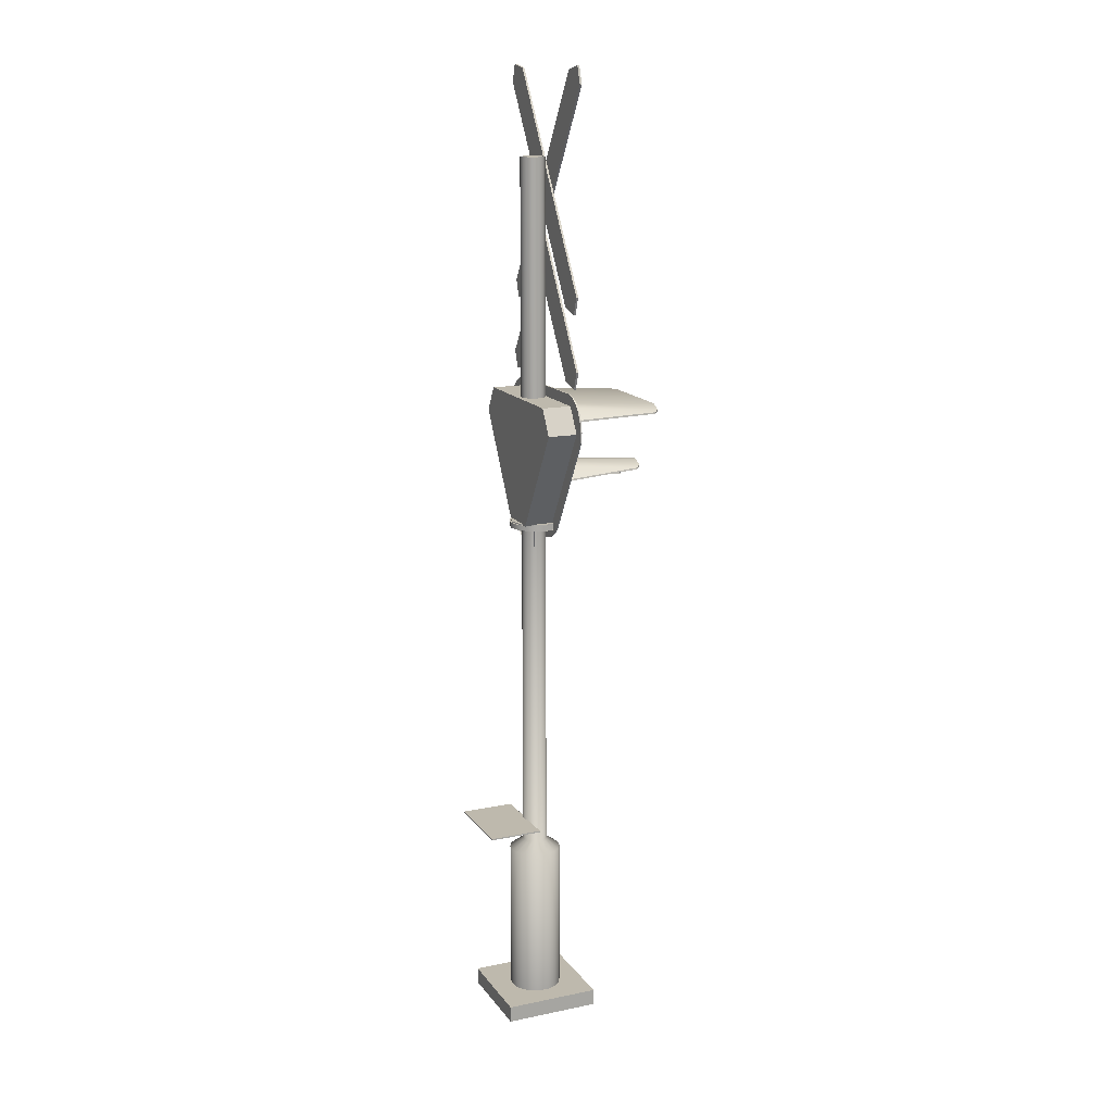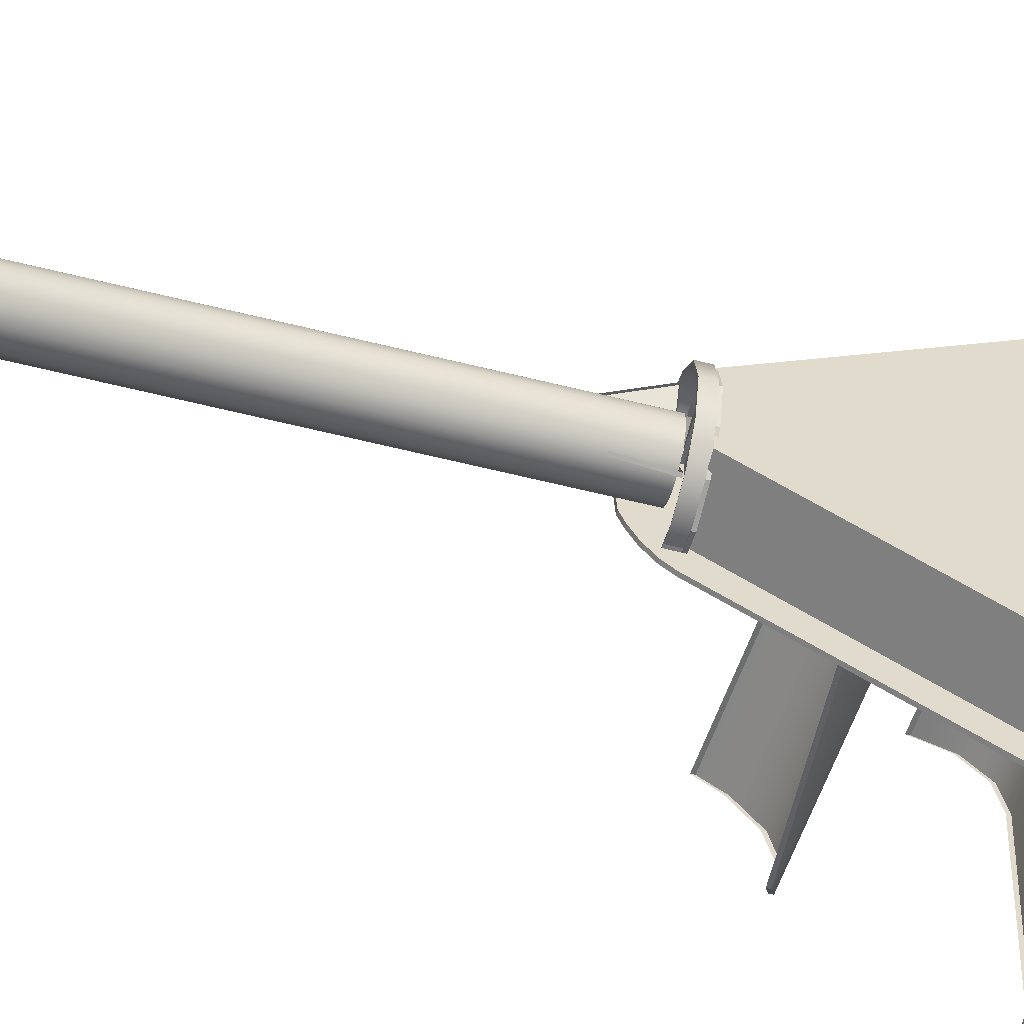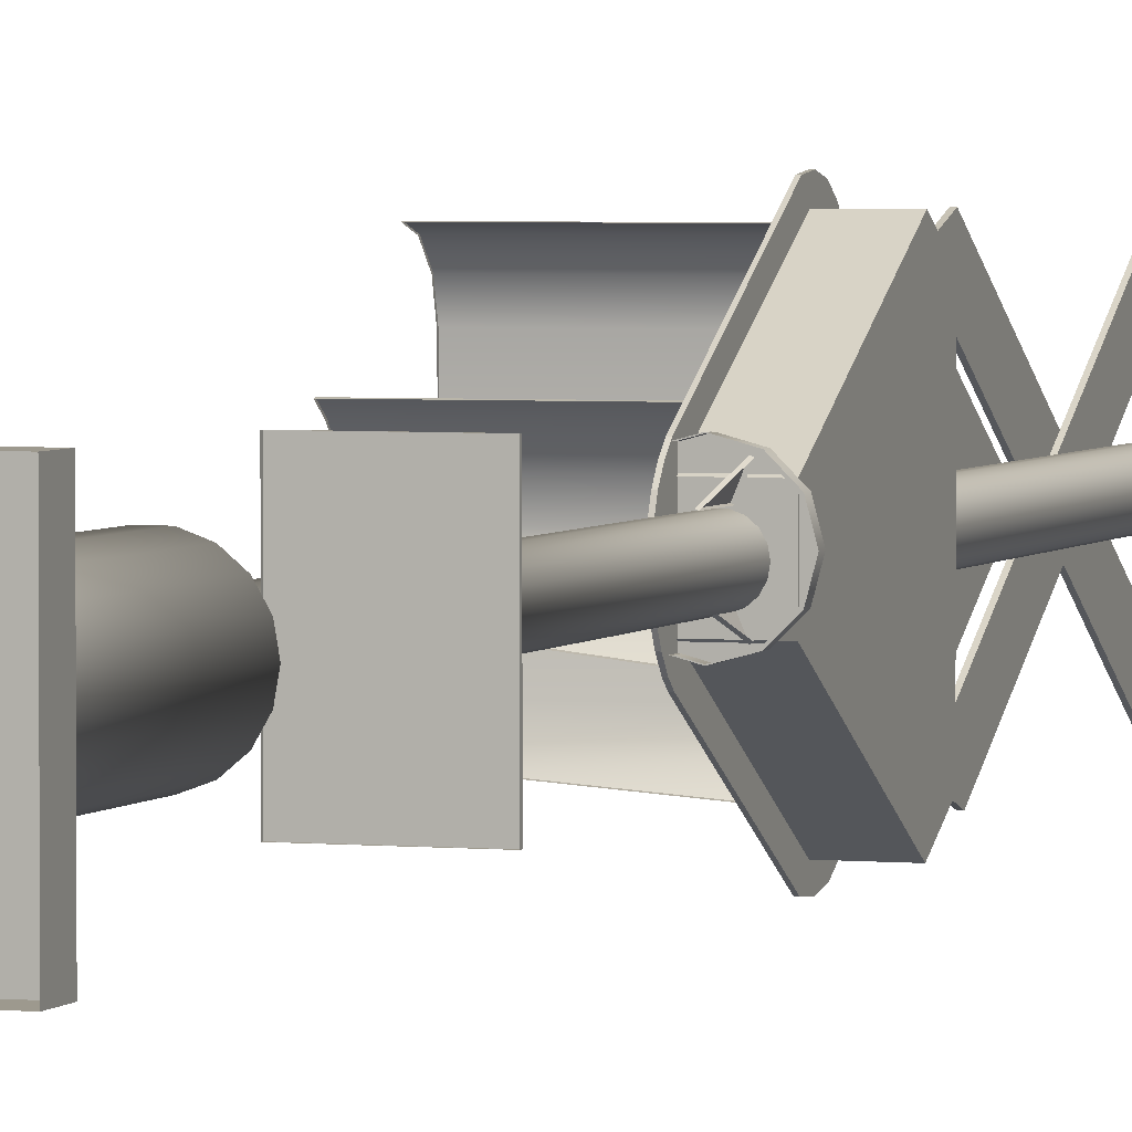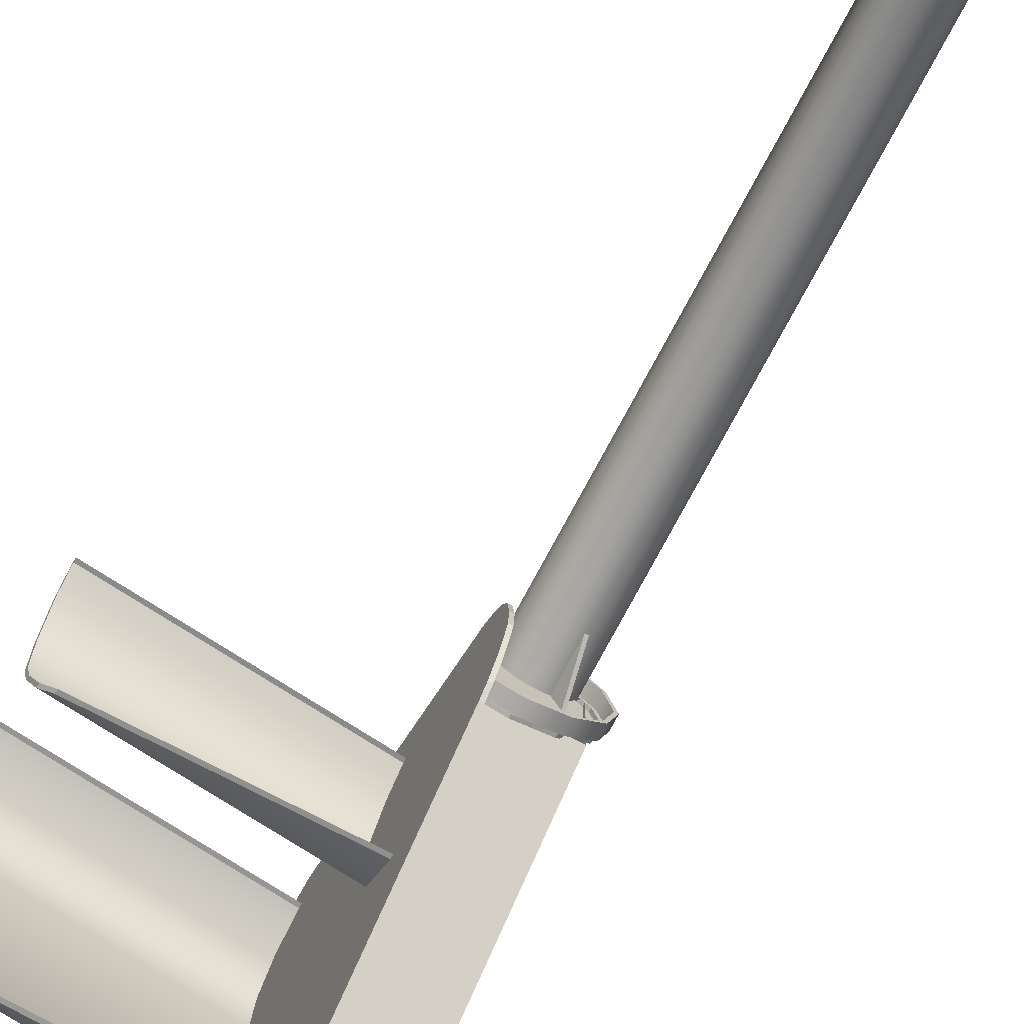
<metadata>
{"format":"obj","ext":"obj","renderer":"f3d","projection":"perspective","resolution":1024,"background":"white","views":[{"elev":15.1,"azim":156.5,"up":"+Y"},{"elev":-57.2,"azim":75.1,"up":"+Z"},{"elev":3.3,"azim":19.0,"up":"+Z"},{"elev":-74.1,"azim":-28.0,"up":"+Z"}]}
</metadata>
<code>
v  -0.1918 0.0901 0.1788
v  -0.1918 0.0901 -0.1788
v  -0.1918 0.0281 -0.1788
v  -0.1918 0.0281 0.1788
v  0.1684 0.0901 -0.1788
v  0.1684 0.0281 -0.1788
v  0.1684 0.0901 0.1788
v  0.1684 0.0281 0.1788
v  0.0514 2.394 0.2961
v  0.0514 2.49 0.2411
v  -0.0587 2.49 0.2411
v  -0.0587 2.394 0.2961
v  0.0514 2.49 -0.2389
v  -0.0587 2.49 -0.2389
v  0.0514 2.394 -0.2939
v  -0.0587 2.394 -0.2939
v  0.0514 2.01 -0.0689
v  -0.0587 2.01 -0.0689
v  0.0514 2.01 0.0711
v  -0.0587 2.01 0.0711
v  0.0851 0.0892 0
v  0.0792 0.0892 -0.0335
v  0.0792 0.6773 -0.0335
v  0.0851 0.6773 0
v  0.0622 0.0892 -0.0629
v  0.0622 0.6773 -0.0629
v  0.0362 0.0892 -0.0847
v  0.0362 0.6773 -0.0847
v  0.0043 0.0892 -0.0963
v  0.0043 0.6773 -0.0963
v  -0.0297 0.0892 -0.0963
v  -0.0297 0.6773 -0.0963
v  -0.0616 0.0892 -0.0847
v  -0.0616 0.6773 -0.0847
v  -0.0877 0.0892 -0.0629
v  -0.0877 0.6773 -0.0629
v  -0.1047 0.0892 -0.0335
v  -0.1047 0.6773 -0.0335
v  -0.1106 0.0892 0
v  -0.1106 0.6773 0
v  -0.1047 0.0892 0.0335
v  -0.1047 0.6773 0.0335
v  -0.0877 0.0892 0.0629
v  -0.0877 0.6773 0.0629
v  -0.0616 0.0892 0.0847
v  -0.0616 0.6773 0.0847
v  -0.0297 0.0892 0.0963
v  -0.0297 0.6773 0.0963
v  0.0043 0.0892 0.0963
v  0.0043 0.6773 0.0963
v  0.0362 0.0892 0.0847
v  0.0362 0.6773 0.0847
v  0.0622 0.0892 0.0629
v  0.0622 0.6773 0.0629
v  0.0792 0.0892 0.0335
v  0.0792 0.6773 0.0335
v  0.0304 0.715 -0.0157
v  0.0332 0.715 0
v  0.0225 0.715 -0.0295
v  0.0102 0.715 -0.0398
v  -0.0047 0.715 -0.0453
v  -0.0207 0.715 -0.0453
v  -0.0357 0.715 -0.0398
v  -0.0479 0.715 -0.0295
v  -0.0559 0.715 -0.0157
v  -0.0587 0.715 0
v  -0.0559 0.715 0.0157
v  -0.0479 0.715 0.0295
v  -0.0357 0.715 0.0398
v  -0.0207 0.715 0.0453
v  -0.0047 0.715 0.0453
v  0.0102 0.715 0.0398
v  0.0225 0.715 0.0295
v  0.0304 0.715 0.0157
v  0.0304 1.99 -0.0157
v  0.0332 1.99 0
v  0.0225 1.99 -0.0295
v  0.0102 1.99 -0.0398
v  -0.0047 1.99 -0.0453
v  -0.0207 1.99 -0.0453
v  -0.0357 1.99 -0.0398
v  -0.0479 1.99 -0.0295
v  -0.0559 1.99 -0.0157
v  -0.0587 1.99 0
v  -0.0559 1.99 0.0157
v  -0.0479 1.99 0.0295
v  -0.0357 1.99 0.0398
v  -0.0207 1.99 0.0453
v  -0.0047 1.99 0.0453
v  0.0102 1.99 0.0398
v  0.0225 1.99 0.0295
v  0.0304 1.99 0.0157
v  0.0332 2.489 0
v  0.0304 2.489 -0.0157
v  0.0304 3.369 -0.0157
v  0.0332 3.369 0
v  0.0225 2.489 -0.0295
v  0.0225 3.369 -0.0295
v  0.0102 2.489 -0.0398
v  0.0102 3.369 -0.0398
v  -0.0047 2.489 -0.0453
v  -0.0047 3.369 -0.0453
v  -0.0207 2.489 -0.0453
v  -0.0207 3.369 -0.0453
v  -0.0357 2.489 -0.0398
v  -0.0357 3.369 -0.0398
v  -0.0479 2.489 -0.0295
v  -0.0479 3.369 -0.0295
v  -0.0559 2.489 -0.0157
v  -0.0559 3.369 -0.0157
v  -0.0587 2.489 0
v  -0.0587 3.369 0
v  -0.0559 2.489 0.0157
v  -0.0559 3.369 0.0157
v  -0.0479 2.489 0.0295
v  -0.0479 3.369 0.0295
v  -0.0357 2.489 0.0398
v  -0.0357 3.369 0.0398
v  -0.0207 2.489 0.0453
v  -0.0207 3.369 0.0453
v  -0.0047 2.489 0.0453
v  -0.0047 3.369 0.0453
v  0.0102 2.489 0.0398
v  0.0102 3.369 0.0398
v  0.0225 2.489 0.0295
v  0.0225 3.369 0.0295
v  0.0304 2.489 0.0157
v  0.0304 3.369 0.0157
v  -0.0127 3.369 0
v  -0.0644 2.501 0.278
v  -0.0644 2.519 0.2466
v  -0.0644 2.528 0.2175
v  -0.0644 2.523 -0.2522
v  -0.0644 2.531 -0.2177
v  -0.0644 2.505 -0.2825
v  -0.0644 2.48 -0.3049
v  -0.0644 2.408 -0.3292
v  -0.0644 2.453 -0.3206
v  -0.0644 2.367 -0.3253
v  -0.0644 2.005 -0.1148
v  -0.0644 1.97 -0.0778
v  -0.0644 1.988 -0.1014
v  -0.0644 1.956 -0.0527
v  -0.0644 1.948 -0.0323
v  -0.0644 1.946 -0.0009
v  -0.0644 1.95 0.0384
v  -0.0644 1.959 0.062
v  -0.0644 1.978 0.0871
v  -0.0644 1.999 0.106
v  -0.0644 2.369 0.3267
v  -0.0644 2.448 0.322
v  -0.0644 2.409 0.3312
v  -0.0644 2.477 0.3024
v  -0.0585 2.501 0.278
v  -0.0585 2.519 0.2466
v  -0.0585 2.528 0.2175
v  -0.0585 2.531 -0.2177
v  -0.0585 2.523 -0.2522
v  -0.0585 2.505 -0.2825
v  -0.0585 2.48 -0.3049
v  -0.0585 2.453 -0.3206
v  -0.0585 2.408 -0.3292
v  -0.0585 2.367 -0.3253
v  -0.0585 2.005 -0.1148
v  -0.0585 1.988 -0.1014
v  -0.0585 1.97 -0.0778
v  -0.0585 1.956 -0.0527
v  -0.0585 1.948 -0.0323
v  -0.0585 1.946 -0.0009
v  -0.0585 1.95 0.0384
v  -0.0585 1.959 0.062
v  -0.0585 1.978 0.0871
v  -0.0585 1.999 0.106
v  -0.0585 2.369 0.3267
v  -0.0585 2.409 0.3312
v  -0.0585 2.448 0.322
v  -0.0585 2.477 0.3024
v  0.0244 0.8007 -0.1396
v  0.0244 0.8007 0.1604
v  0.224 0.8007 0.1604
v  0.224 0.8007 -0.1396
v  -0.0537 2.01 0.102
v  -0.0537 1.99 0.102
v  -0.0236 1.99 0.1101
v  -0.0236 2.01 0.1101
v  0.0264 2.01 0.0967
v  0.0264 1.99 0.0967
v  0.063 2.01 0.0601
v  0.063 1.99 0.0601
v  0.0764 2.01 0.0101
v  0.0764 1.99 0.0101
v  0.063 1.99 -0.0399
v  0.063 2.01 -0.0399
v  0.0264 2.01 -0.0765
v  0.0264 1.99 -0.0765
v  -0.0236 1.99 -0.0899
v  -0.0236 2.01 -0.0899
v  -0.0537 2.01 -0.0819
v  -0.0537 1.99 -0.0819
v  -0.0587 2.015 0.102
v  -0.0286 2.015 0.1101
v  0.0214 2.015 0.0967
v  0.058 2.015 0.0601
v  0.0714 2.015 0.0101
v  -0.0587 2.015 -0.0819
v  0.058 2.015 -0.0399
v  0.0214 2.015 -0.0765
v  -0.0286 2.015 -0.0899
v  0.0142 1.99 -0.0714
v  -0.003 1.89 -0.0298
v  -0.003 1.99 -0.0298
v  -0.003 1.99 0.05
v  -0.003 1.89 0.05
v  0.0142 1.99 0.0916
v  0.0244 0.7957 -0.1396
v  0.0244 0.7957 0.1604
v  0.224 0.7957 0.1604
v  0.224 0.7957 -0.1396
v  -0.0587 2.01 0.102
v  -0.0587 1.99 0.102
v  -0.0286 1.99 0.1101
v  -0.0286 2.01 0.1101
v  0.0214 2.01 0.0967
v  0.0214 1.99 0.0967
v  0.058 2.01 0.0601
v  0.058 1.99 0.0601
v  0.0714 2.01 0.0101
v  0.0714 1.99 0.0101
v  0.058 1.99 -0.0399
v  0.058 2.01 -0.0399
v  0.0214 2.01 -0.0765
v  0.0214 1.99 -0.0765
v  -0.0286 1.99 -0.0899
v  -0.0286 2.01 -0.0899
v  -0.0587 2.01 -0.0819
v  -0.0587 1.99 -0.0819
v  0.0188 1.99 -0.0695
v  0.0016 1.89 -0.0279
v  0.0016 1.99 -0.0279
v  0.0016 1.99 0.0481
v  0.0016 1.89 0.0481
v  0.0188 1.99 0.0896
v  -0.4374 2.359 0.2833
v  -0.0637 2.389 0.2833
v  -0.4387 2.409 0.2699
v  -0.0637 2.439 0.2699
v  -0.4387 2.446 0.2333
v  -0.0637 2.476 0.2333
v  -0.4387 2.459 0.1833
v  -0.0637 2.489 0.1833
v  -0.4353 2.459 -0.1609
v  -0.0637 2.489 -0.1609
v  -0.4278 2.447 -0.2075
v  -0.0637 2.476 -0.2075
v  -0.4116 2.439 -0.2263
v  -0.0637 2.436 -0.2522
v  -0.0636 2.247 -0.0079
v  -0.4353 2.217 -0.0079
v  -0.0636 2.247 0.0121
v  -0.4278 2.205 -0.0579
v  -0.0636 2.234 -0.0579
v  -0.4116 2.197 -0.0733
v  -0.0636 2.182 -0.1121
v  -0.4374 2.133 0.1304
v  -0.0636 2.163 0.1304
v  -0.4386 2.167 0.1092
v  -0.0636 2.197 0.1092
v  -0.4386 2.204 0.0621
v  -0.0636 2.234 0.0621
v  -0.4386 2.217 0.0121
v  -0.4369 2.353 0.2825
v  -0.0632 2.384 0.2825
v  -0.4382 2.403 0.2691
v  -0.0632 2.433 0.2691
v  -0.4382 2.44 0.2325
v  -0.0632 2.47 0.2325
v  -0.4382 2.453 0.1825
v  -0.0632 2.483 0.1825
v  -0.4348 2.454 -0.1617
v  -0.0632 2.483 -0.1617
v  -0.4274 2.441 -0.2083
v  -0.0632 2.47 -0.2083
v  -0.4112 2.433 -0.227
v  -0.0632 2.43 -0.253
v  -0.0632 2.241 0.0109
v  -0.0632 2.241 -0.0091
v  -0.4274 2.199 -0.059
v  -0.4348 2.212 -0.0091
v  -0.0632 2.228 -0.059
v  -0.4112 2.191 -0.0744
v  -0.0632 2.176 -0.1132
v  -0.4369 2.127 0.1293
v  -0.0632 2.157 0.1293
v  -0.4382 2.161 0.1081
v  -0.0632 2.192 0.1081
v  -0.4382 2.198 0.0609
v  -0.0632 2.228 0.0609
v  -0.4382 2.211 0.0109
v  -0.0653 2.891 -0.29
v  -0.0653 2.825 -0.2679
v  -0.0653 2.843 -0.1946
v  -0.0653 3.627 0.2964
v  -0.0653 3.691 0.2742
v  -0.0653 3.676 0.2009
v  -0.0578 2.891 -0.29
v  -0.0578 2.825 -0.2679
v  -0.0578 2.843 -0.1946
v  -0.0578 3.627 0.2964
v  -0.0578 3.691 0.2742
v  -0.0578 3.676 0.2009
v  -0.0739 2.891 0.29
v  -0.0739 3.627 -0.2964
v  -0.0739 2.843 0.1946
v  -0.0739 2.825 0.2679
v  -0.0739 3.676 -0.2009
v  -0.0739 3.691 -0.2742
v  -0.0664 2.891 0.29
v  -0.0664 2.825 0.2679
v  -0.0664 2.843 0.1946
v  -0.0664 3.627 -0.2964
v  -0.0664 3.691 -0.2742
v  -0.0664 3.676 -0.2009
v  -0.067 2.555 -0.2679
v  -0.067 2.62 -0.29
v  -0.0595 2.62 -0.29
v  -0.0595 2.555 -0.2679
v  -0.067 2.573 -0.1946
v  -0.0595 2.573 -0.1946
v  -0.067 2.984 -0.063
v  -0.0595 2.984 -0.063
v  -0.0596 2.62 0.29
v  -0.0672 2.62 0.29
v  -0.0672 2.555 0.2679
v  -0.0596 2.555 0.2679
v  -0.0672 2.573 0.1946
v  -0.0596 2.573 0.1946
v  -0.067 2.883 -0
v  -0.067 2.971 -0.0554
v  -0.0672 3.084 0
v  -0.0672 2.984 -0.063
v  -0.0672 2.92 -0.0233
v  -0.0596 2.92 -0.0233
v  -0.0596 2.984 -0.063
v  -0.0596 3.084 0
v  -0.0595 2.883 -0
v  -0.0595 2.971 -0.0554
v  -0.0672 2.983 -0.063
v  -0.0596 2.983 -0.063
g 1_1000_s3
f 1 2 3
f 3 4 1
f 2 5 6
f 6 3 2
f 5 7 8
f 8 6 5
f 7 1 4
f 4 8 7
f 5 2 1
f 1 7 5
f 9 10 11
f 9 11 12
f 10 13 14
f 10 14 11
f 13 15 16
f 13 16 14
f 15 17 18
f 15 18 16
f 19 9 12
f 19 12 20
f 15 13 17
f 13 19 17
f 13 10 19
f 10 9 19
f 21 22 23 24
f 22 25 26 23
f 25 27 28 26
f 27 29 30 28
f 29 31 32 30
f 31 33 34 32
f 33 35 36 34
f 35 37 38 36
f 37 39 40 38
f 39 41 42 40
f 41 43 44 42
f 43 45 46 44
f 45 47 48 46
f 47 49 50 48
f 49 51 52 50
f 51 53 54 52
f 53 55 56 54
f 55 21 24 56
f 24 23 57 58
f 23 26 59 57
f 26 28 60 59
f 28 30 61 60
f 30 32 62 61
f 32 34 63 62
f 34 36 64 63
f 36 38 65 64
f 38 40 66 65
f 40 42 67 66
f 42 44 68 67
f 44 46 69 68
f 46 48 70 69
f 48 50 71 70
f 50 52 72 71
f 52 54 73 72
f 54 56 74 73
f 56 24 58 74
f 58 57 75 76
f 57 59 77 75
f 59 60 78 77
f 60 61 79 78
f 61 62 80 79
f 62 63 81 80
f 63 64 82 81
f 64 65 83 82
f 65 66 84 83
f 66 67 85 84
f 67 68 86 85
f 68 69 87 86
f 69 70 88 87
f 70 71 89 88
f 71 72 90 89
f 72 73 91 90
f 73 74 92 91
f 74 58 76 92
f 93 94 95 96
f 94 97 98 95
f 97 99 100 98
f 99 101 102 100
f 101 103 104 102
f 103 105 106 104
f 105 107 108 106
f 107 109 110 108
f 109 111 112 110
f 111 113 114 112
f 113 115 116 114
f 115 117 118 116
f 117 119 120 118
f 119 121 122 120
f 121 123 124 122
f 123 125 126 124
f 125 127 128 126
f 127 93 96 128
f 129 128 96 95
f 129 95 98 100
f 129 100 102 104
f 129 104 106 108
f 129 108 110 112
f 129 112 114 116
f 129 116 118 120
f 129 120 122 124
f 129 124 126 128
f 130 131 132 133
f 132 134 133
f 133 135 136 137
f 136 138 137
f 137 139 140 141
f 140 142 141
f 143 144 145 141
f 145 146 147 148
f 148 149 150 151
f 150 152 151
f 151 153 130 133
f 133 137 141 148
f 141 145 148
f 148 151 133
f 154 155 131 130
f 155 156 132 131
f 156 157 134 132
f 157 158 133 134
f 158 159 135 133
f 159 160 136 135
f 160 161 138 136
f 161 162 137 138
f 162 163 139 137
f 163 164 140 139
f 164 165 142 140
f 165 166 141 142
f 167 168 144 143
f 168 169 145 144
f 169 170 146 145
f 170 171 147 146
f 172 173 149 148
f 173 174 150 149
f 174 175 152 150
f 175 176 151 152
f 176 177 153 151
f 177 154 130 153
f 166 167 143 141
f 171 172 148 147
f 155 154 158 156
f 157 156 158
f 159 158 162 160
f 161 160 162
f 163 162 166 164
f 165 164 166
f 168 167 166 169
f 170 169 172 171
f 173 172 176 174
f 175 174 176
f 177 176 158 154
f 162 158 172 166
f 169 166 172
f 176 172 158
f 178 179 180
f 180 181 178
f 182 183 184
f 182 184 185
f 186 185 184
f 186 184 187
f 188 186 187
f 188 187 189
f 190 188 189
f 190 189 191
f 190 191 192
f 190 192 193
f 194 193 192
f 194 192 195
f 194 195 196
f 194 196 197
f 196 198 197
f 196 199 198
f 200 201 202
f 200 202 203
f 200 203 204
f 205 200 204
f 205 204 206
f 205 206 207
f 205 207 208
f 209 210 211
f 212 213 214
f 215 216 179 178
f 216 217 180 179
f 217 218 181 180
f 218 215 178 181
f 219 220 183 182
f 220 221 184 183
f 222 219 182 185
f 223 222 185 186
f 221 224 187 184
f 225 223 186 188
f 224 226 189 187
f 227 225 188 190
f 226 228 191 189
f 228 229 192 191
f 230 227 190 193
f 231 230 193 194
f 229 232 195 192
f 232 233 196 195
f 234 231 194 197
f 235 234 197 198
f 233 236 199 196
f 236 235 198 199
f 219 222 201 200
f 222 223 202 201
f 223 225 203 202
f 225 227 204 203
f 235 219 200 205
f 227 230 206 204
f 230 231 207 206
f 231 234 208 207
f 234 235 205 208
f 237 238 210 209
f 238 239 211 210
f 239 237 209 211
f 240 241 213 212
f 241 242 214 213
f 242 240 212 214
f 243 244 245
f 244 246 245
f 247 245 246
f 247 246 248
f 248 249 247
f 248 250 249
f 251 249 250
f 252 251 250
f 251 252 253
f 252 254 253
f 255 253 254
f 255 254 256
f 257 258 259
f 258 257 260
f 257 261 260
f 262 260 261
f 262 261 263
f 264 265 266
f 265 267 266
f 267 268 266
f 267 269 268
f 270 268 269
f 270 269 259
f 258 270 259
f 271 272 244 243
f 273 271 243 245
f 272 274 246 244
f 275 273 245 247
f 274 276 248 246
f 277 275 247 249
f 276 278 250 248
f 279 277 249 251
f 278 280 252 250
f 281 279 251 253
f 280 282 254 252
f 283 281 253 255
f 282 284 256 254
f 284 283 255 256
f 285 286 257 259
f 287 288 258 260
f 286 289 261 257
f 290 287 260 262
f 289 291 263 261
f 291 290 262 263
f 292 293 265 264
f 294 292 264 266
f 293 295 267 265
f 296 294 266 268
f 295 297 269 267
f 298 296 268 270
f 297 285 259 269
f 288 298 270 258
f 299 300 301 302
f 299 302 303 304
f 305 306 300 299
f 306 307 301 300
f 307 308 302 301
f 308 309 303 302
f 309 310 304 303
f 310 305 299 304
f 306 305 308 307
f 308 305 310 309
f 311 312 313 314
f 311 315 316 312
f 317 311 314 318
f 318 314 313 319
f 319 313 312 320
f 320 312 316 321
f 321 316 315 322
f 322 315 311 317
f 318 319 320 317
f 320 321 322 317
f 323 324 325 326
f 327 323 326 328
f 329 330 325 324
f 331 332 333 334
f 334 333 335 336
f 323 327 337 338
f 338 329 324 323
f 335 333 332 339
f 335 339 340 341
f 336 335 341 342
f 336 342 343 344
f 336 344 331 334
f 332 331 344 339
f 327 328 345 337
f 346 345 328 325
f 328 326 325
f 346 325 330
f 340 347 341
f 347 348 342 341
f 342 348 343
f 347 339 344 348

</code>
